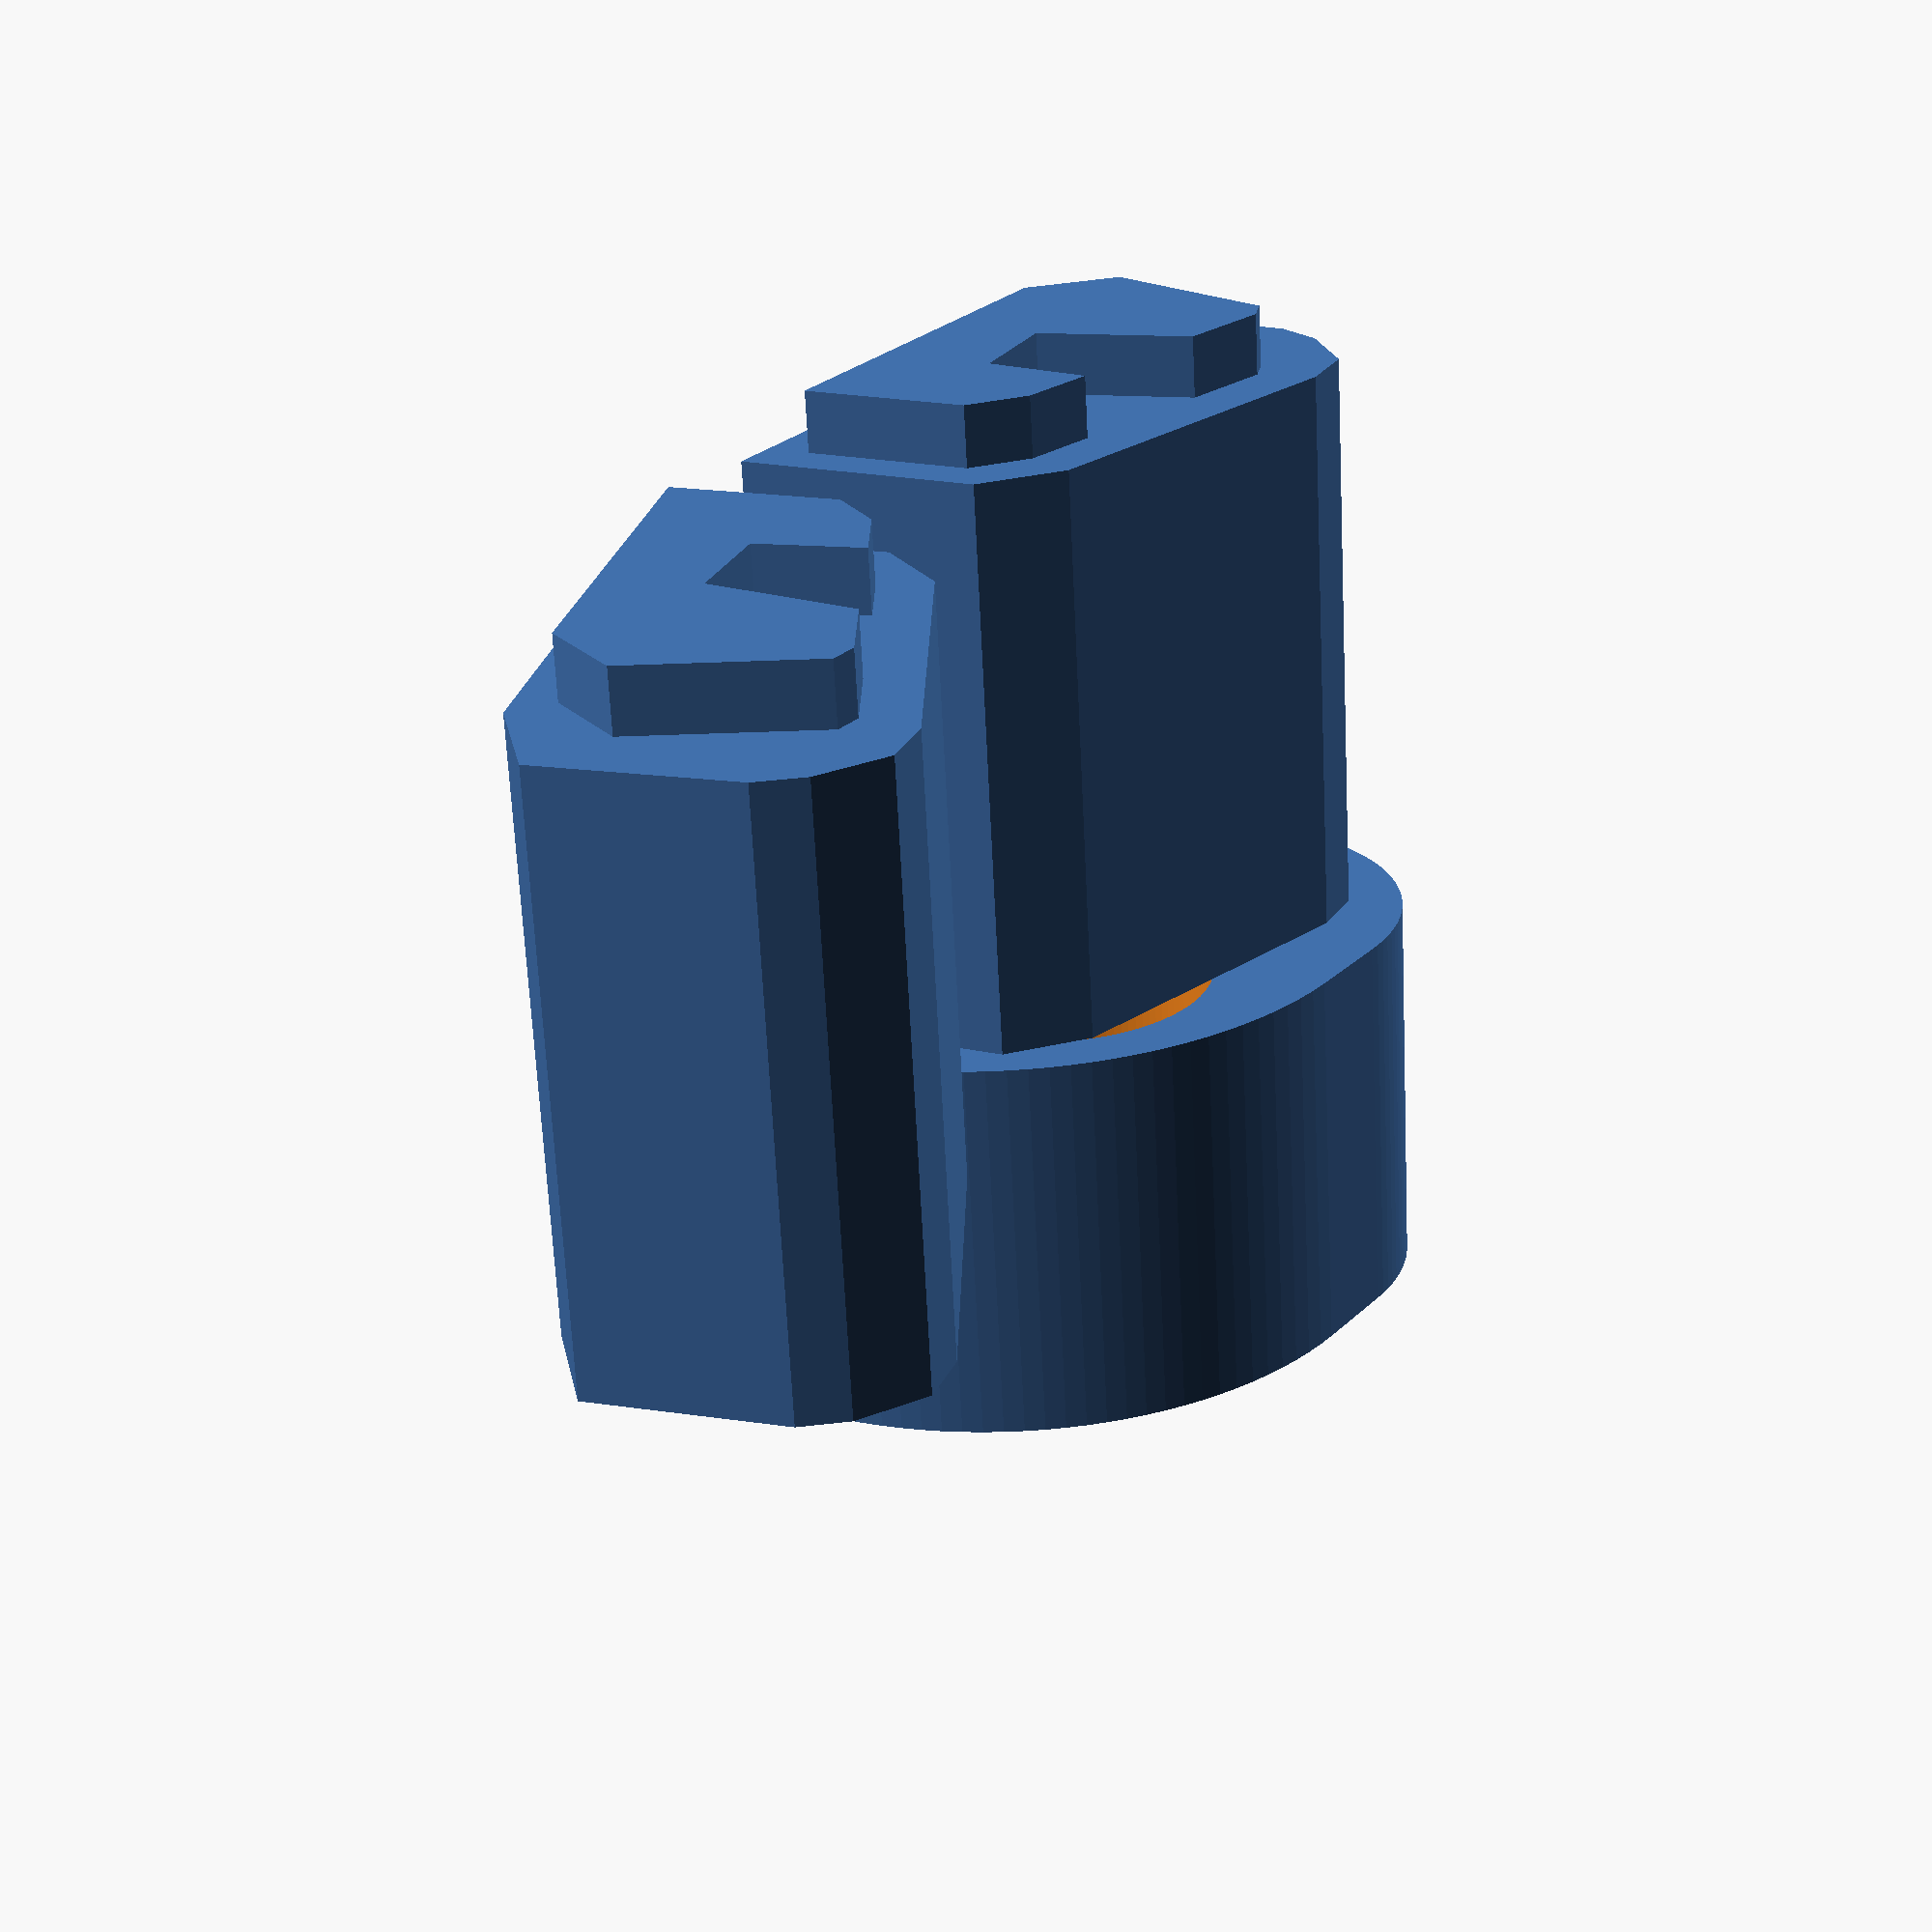
<openscad>
ront();
translate([0,0,-150])back();

scale([-1,1,1]){
    front();
translate([0,0,-150])back();
}


module front(){
    $fn=120;
translate([0,0,40])
difference(){
hull(){
difference(){
translate([159,-5,0])cylinder(d=150,h=130);
translate([0,-15,0])cube([500,500,500]);
}
translate([170,30,0])cylinder(d=98,h=130);
translate([200.75,-12,0])cylinder(d=65,h=130);

difference(){
translate([140,55,0])cylinder(d=260,h=130);
translate([140,-140,0])cube([500,500,500]);
rotate([0,0,-7])
translate([0,100,0])cube([500,500,500]);
}   
}
translate([95,17,-10])cylinder(d=108,h=220);
}
}

module back(){
    linear_extrude(height=190){
    
    polygon([[35,87],[180,57],[213,35],[208,-29],[200,---43],[180,-58],[160,-57],[52,-15],[32,8]]);
}

translate([0,0,-20])
linear_extrude(height=20,convexity=3){
    
    polygon([[48,70],[169,46],[188,20],[167,-36],[158,---38],[130,-27],[122,23],[88,25],[83,-9],[60,0],[46,16]]);
}
}

</openscad>
<views>
elev=246.1 azim=247.3 roll=357.2 proj=p view=solid
</views>
